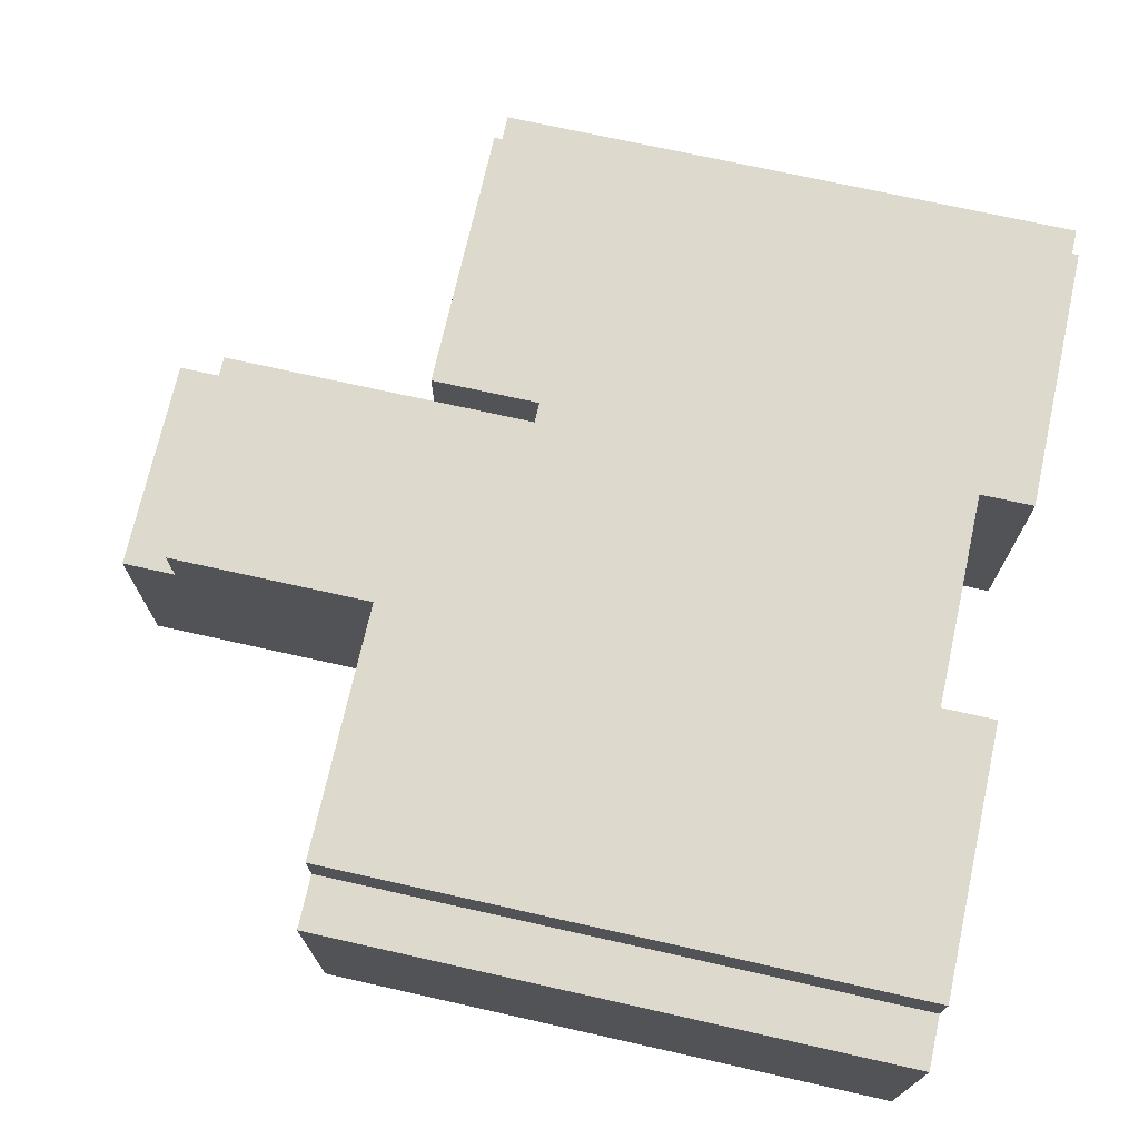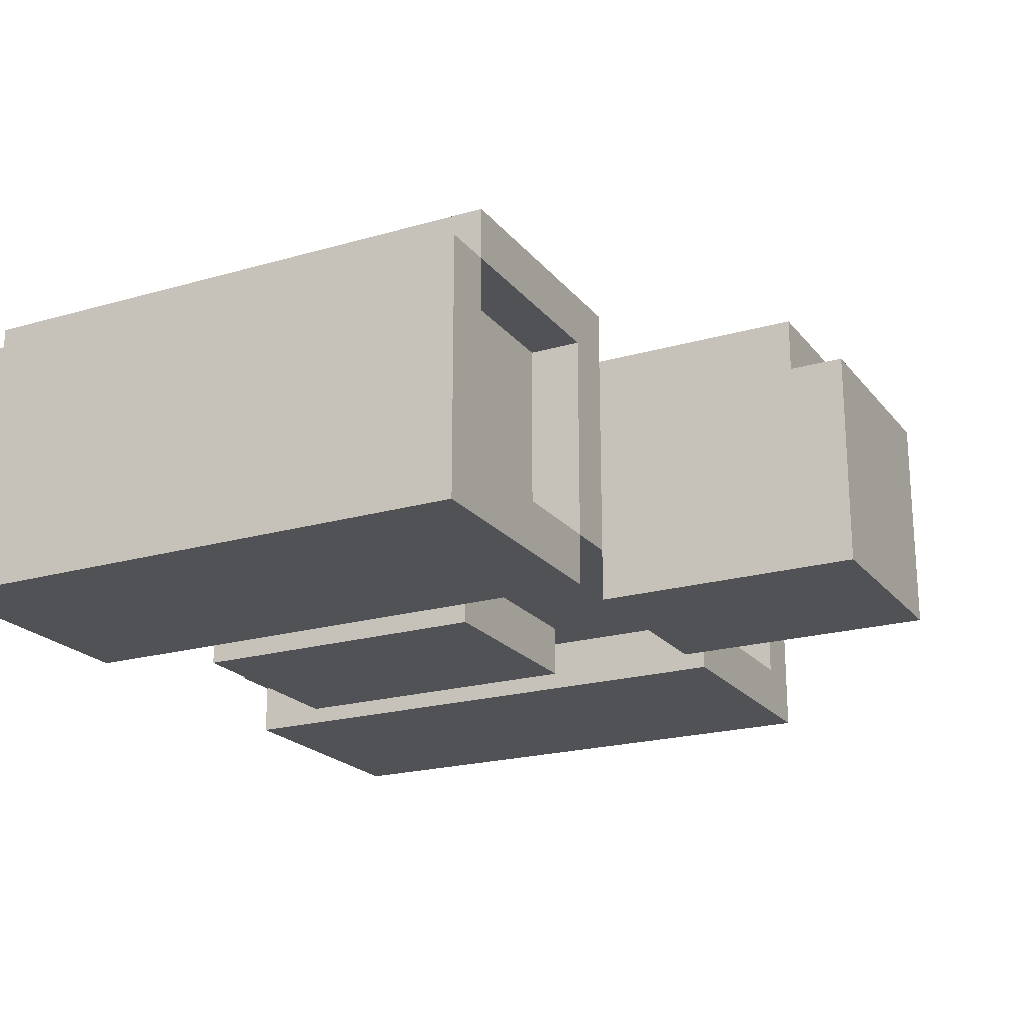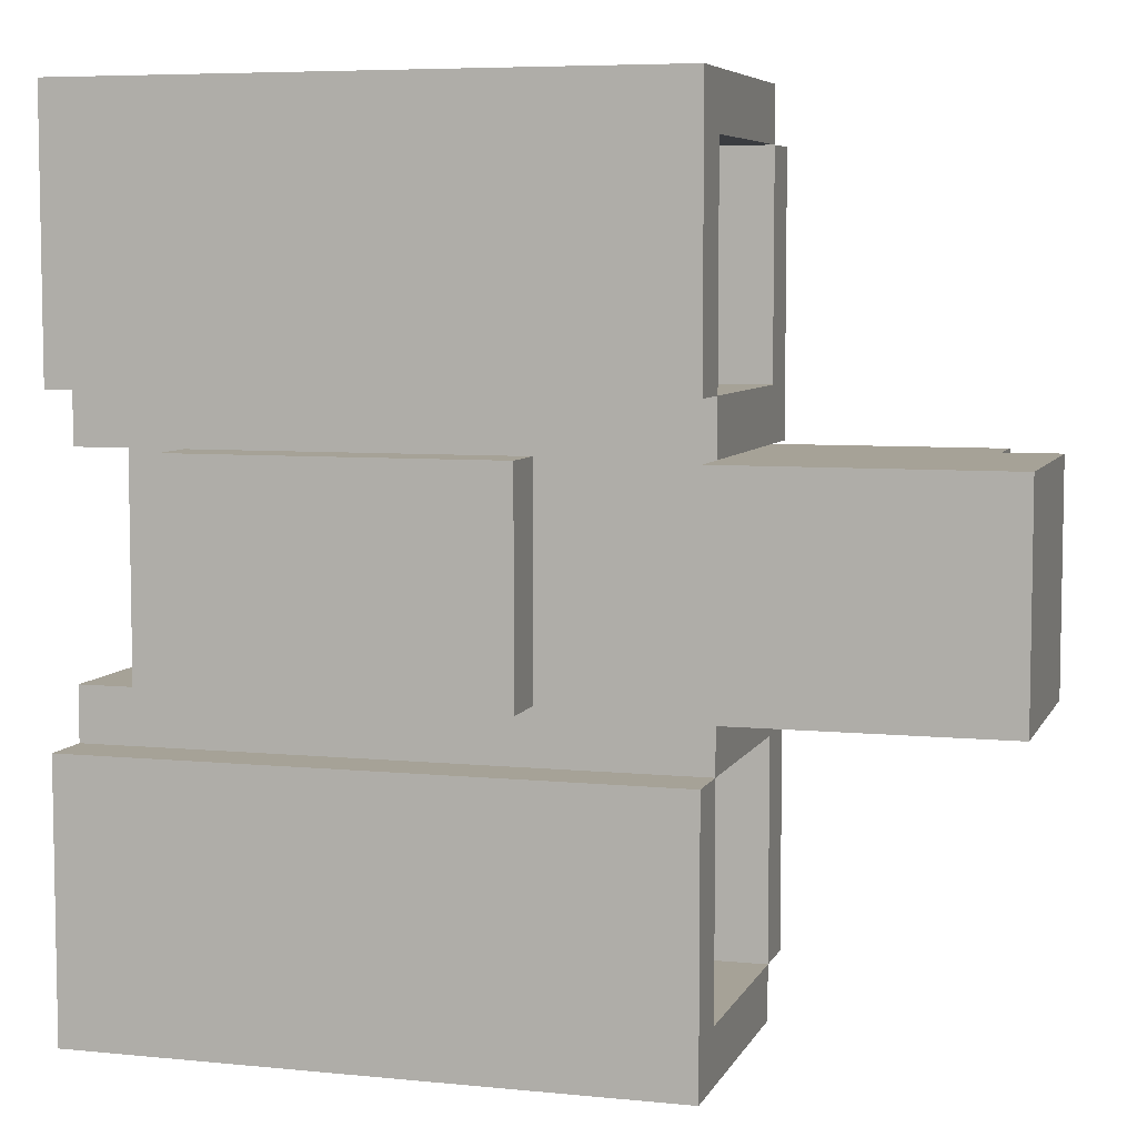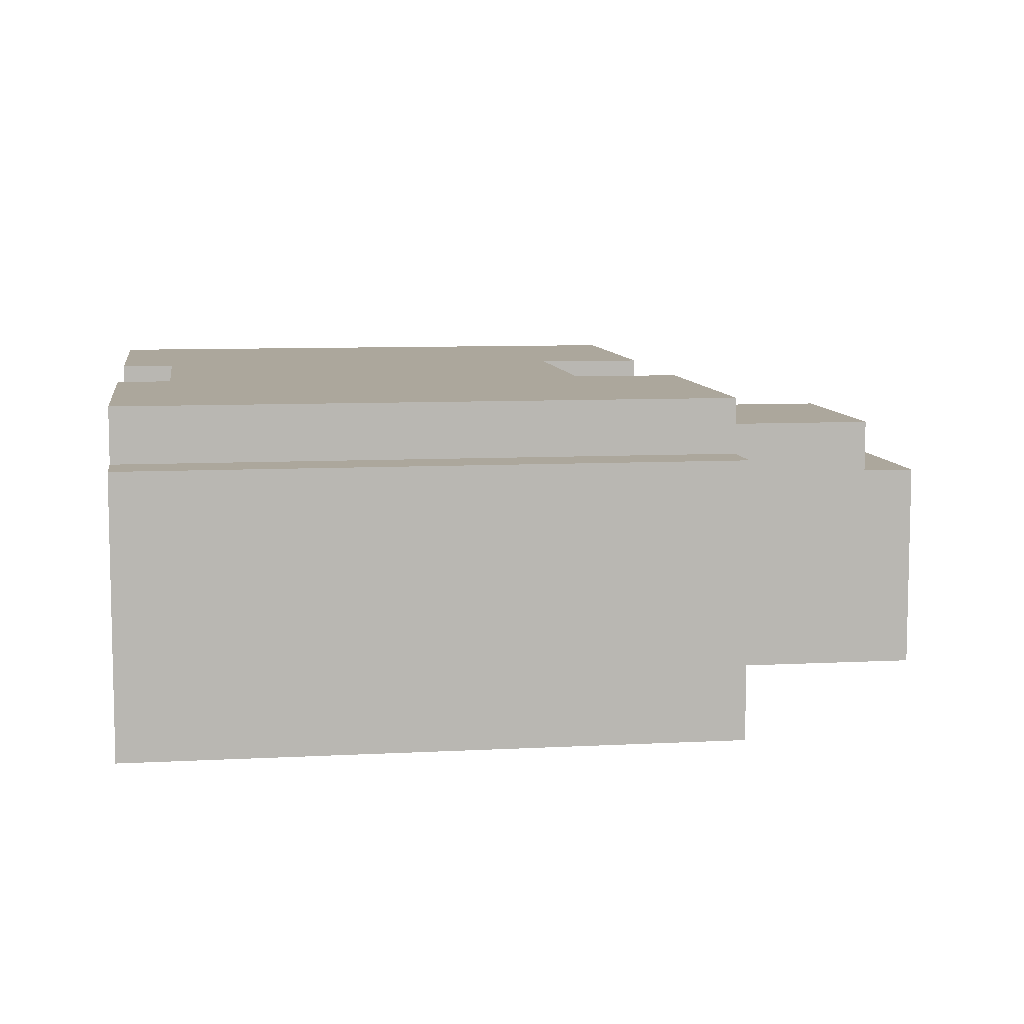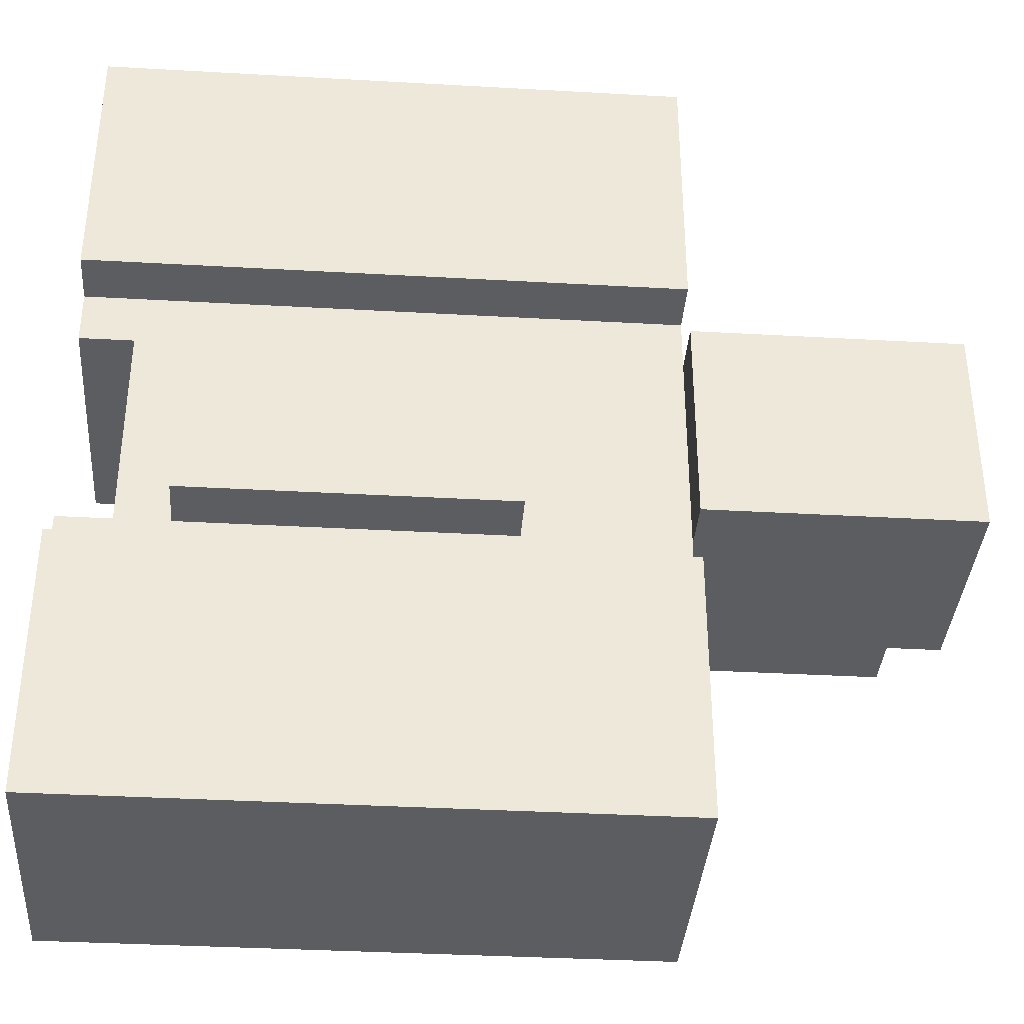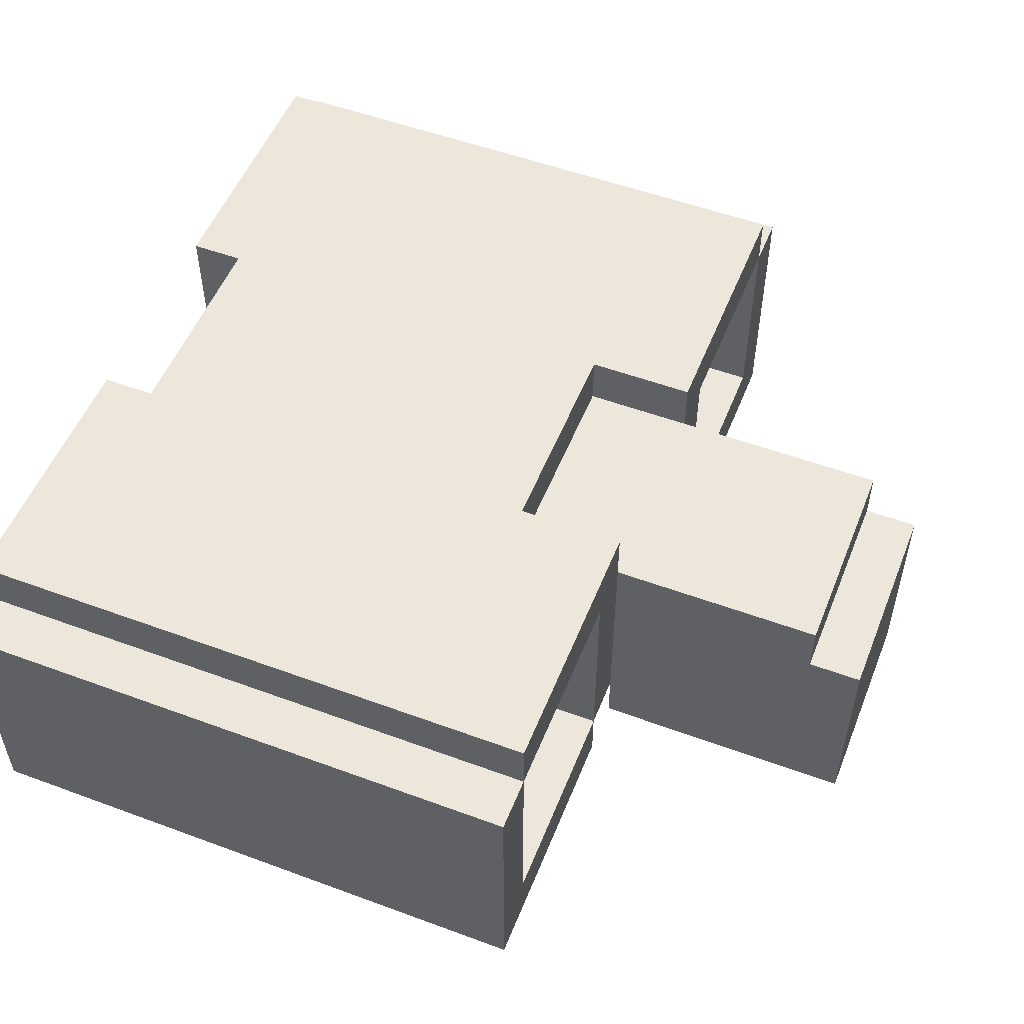
<metadata>
{"format":"obj","ext":"obj","renderer":"f3d","projection":"perspective","resolution":1024,"background":"white","views":[{"elev":72.0,"azim":-167.4,"up":"+Y"},{"elev":-20.9,"azim":27.4,"up":"+Y"},{"elev":6.4,"azim":16.5,"up":"+Z"},{"elev":8.3,"azim":-8.4,"up":"+Y"},{"elev":-36.6,"azim":-4.2,"up":"+Z"},{"elev":53.1,"azim":21.6,"up":"+Y"}]}
</metadata>
<code>
o hull
v -0.8 0 0.8
v -0.8 0 0.3
v -0.8 0 -0.3
v -0.8 0 -0.8
v -0.8 0.1 0.7
v -0.8 0.1 0.3
v -0.8 0.1 0.2
v -0.8 0.1 -0.2
v -0.8 0.1 -0.3
v -0.8 0.1 -0.7
v -0.8 0.5 0.8
v -0.8 0.5 0.7
v -0.8 0.5 0.3
v -0.8 0.5 -0.3
v -0.8 0.5 -0.7
v -0.8 0.5 -0.8
v -0.8 0.6 0.7
v -0.8 0.6 0.2
v -0.8 0.6 -0.2
v -0.8 0.6 -0.7
v -0.7 0.1 0.7
v -0.7 0.1 0.6
v -0.7 0.1 0.5
v -0.7 0.1 0.3
v -0.7 0.1 0.2
v -0.7 0.1 -0.2
v -0.7 0.1 -0.3
v -0.7 0.1 -0.5
v -0.7 0.1 -0.6
v -0.7 0.1 -0.7
v -0.7 0.3 0.5
v -0.7 0.3 0.3
v -0.7 0.3 -0.3
v -0.7 0.3 -0.5
v -0.7 0.4 0.6
v -0.7 0.4 0.3
v -0.7 0.4 -0.3
v -0.7 0.4 -0.6
v -0.7 0.5 0.7
v -0.7 0.5 0.3
v -0.7 0.5 -0.3
v -0.7 0.5 -0.7
v -0.7 0.6 0.2
v -0.7 0.6 -0.2
v -0.6 0 0.2
v -0.6 0 -0.2
v -0.6 0.1 0.2
v -0.6 0.1 -0.2
v 0.3 0 0.2
v 0.3 0 -0.2
v 0.3 0.1 0.2
v 0.3 0.1 -0.2
v 0 0 0.2
v 0 0 -0.2
v 0 0.1 0.2
v 0 0.1 -0.2
v 0.1 0.5 0.2
v 0.1 0.5 -0.2
v 0.1 0.6 0.2
v 0.1 0.6 -0.2
v 0.2 0.1 0.7
v 0.2 0.1 0.6
v 0.2 0.1 0.5
v 0.2 0.1 0.3
v 0.2 0.1 -0.3
v 0.2 0.1 -0.5
v 0.2 0.1 -0.6
v 0.2 0.1 -0.7
v 0.2 0.3 0.5
v 0.2 0.3 0.3
v 0.2 0.3 -0.3
v 0.2 0.3 -0.5
v 0.2 0.4 0.6
v 0.2 0.4 0.3
v 0.2 0.4 -0.3
v 0.2 0.4 -0.6
v 0.2 0.5 0.7
v 0.2 0.5 0.3
v 0.2 0.5 -0.3
v 0.2 0.5 -0.7
v 0.3 0 0.8
v 0.3 0 0.3
v 0.3 0 -0.3
v 0.3 0 -0.8
v 0.3 0.1 0.7
v 0.3 0.1 0.3
v 0.3 0.1 0.2
v 0.3 0.1 -0.2
v 0.3 0.1 -0.3
v 0.3 0.1 -0.7
v 0.3 0.5 0.8
v 0.3 0.5 0.7
v 0.3 0.5 0.3
v 0.3 0.5 0.2
v 0.3 0.5 -0.2
v 0.3 0.5 -0.3
v 0.3 0.5 -0.7
v 0.3 0.5 -0.8
v 0.3 0.6 0.7
v 0.3 0.6 0.2
v 0.3 0.6 -0.2
v 0.3 0.6 -0.7
v 0.7 0.4 0.2
v 0.7 0.4 -0.2
v 0.7 0.5 0.2
v 0.7 0.5 -0.2
v 0.8 0 0.2
v 0.8 0 -0.2
v 0.8 0.2 0.2
v 0.8 0.2 -0.2
v 0.8 0.4 0.2
v 0.8 0.4 -0.2
v -0.8 0 0.8
v -0.8 0.5 0.8
v 0.3 0 0.8
v 0.3 0.5 0.8
v -0.8 0.5 0.7
v -0.8 0.6 0.7
v 0.3 0.5 0.7
v 0.3 0.6 0.7
v -0.8 0.1 0.3
v -0.8 0.5 0.3
v -0.7 0.1 0.3
v -0.7 0.3 0.3
v -0.7 0.4 0.3
v -0.7 0.5 0.3
v 0.2 0.1 0.3
v 0.2 0.3 0.3
v 0.2 0.4 0.3
v 0.2 0.5 0.3
v 0.3 0.1 0.3
v 0.3 0.5 0.3
v -0.6 0 0.2
v -0.6 0.1 0.2
v 0 0 0.2
v 0 0.1 0.2
v 0.3 0 0.2
v 0.3 0.1 0.2
v 0.3 0.5 0.2
v 0.4 0.4 0.2
v 0.4 0.5 0.2
v 0.5 0.3 0.2
v 0.5 0.4 0.2
v 0.7 0.2 0.2
v 0.7 0.3 0.2
v 0.7 0.4 0.2
v 0.7 0.5 0.2
v 0.8 0 0.2
v 0.8 0.2 0.2
v 0.8 0.4 0.2
v -0.8 0.1 -0.2
v -0.8 0.6 -0.2
v -0.7 0.1 -0.2
v -0.7 0.6 -0.2
v 0.1 0.5 -0.2
v 0.1 0.6 -0.2
v 0.3 0.5 -0.2
v 0.3 0.6 -0.2
v -0.8 0 -0.3
v -0.8 0.1 -0.3
v 0.3 0 -0.3
v 0.3 0.1 -0.3
v -0.8 0.1 -0.7
v -0.8 0.5 -0.7
v -0.7 0.1 -0.7
v -0.7 0.5 -0.7
v 0.2 0.1 -0.7
v 0.2 0.5 -0.7
v 0.3 0.1 -0.7
v 0.3 0.5 -0.7
v -0.8 0.1 0.7
v -0.8 0.5 0.7
v -0.7 0.1 0.7
v -0.7 0.5 0.7
v 0.2 0.1 0.7
v 0.2 0.5 0.7
v 0.3 0.1 0.7
v 0.3 0.5 0.7
v -0.8 0 0.3
v -0.8 0.1 0.3
v 0.3 0 0.3
v 0.3 0.1 0.3
v -0.8 0.1 0.2
v -0.8 0.6 0.2
v -0.7 0.1 0.2
v -0.7 0.6 0.2
v 0.1 0.5 0.2
v 0.1 0.6 0.2
v 0.3 0.5 0.2
v 0.3 0.6 0.2
v -0.6 0 -0.2
v -0.6 0.1 -0.2
v 0 0 -0.2
v 0 0.1 -0.2
v 0.3 0 -0.2
v 0.3 0.1 -0.2
v 0.3 0.5 -0.2
v 0.4 0.4 -0.2
v 0.4 0.5 -0.2
v 0.5 0.3 -0.2
v 0.5 0.4 -0.2
v 0.7 0.2 -0.2
v 0.7 0.3 -0.2
v 0.7 0.4 -0.2
v 0.7 0.5 -0.2
v 0.8 0 -0.2
v 0.8 0.2 -0.2
v 0.8 0.4 -0.2
v -0.8 0.1 -0.3
v -0.8 0.5 -0.3
v -0.7 0.1 -0.3
v -0.7 0.3 -0.3
v -0.7 0.4 -0.3
v -0.7 0.5 -0.3
v 0.2 0.1 -0.3
v 0.2 0.3 -0.3
v 0.2 0.4 -0.3
v 0.2 0.5 -0.3
v 0.3 0.1 -0.3
v 0.3 0.5 -0.3
v -0.8 0.5 -0.7
v -0.8 0.6 -0.7
v 0.3 0.5 -0.7
v 0.3 0.6 -0.7
v -0.8 0 -0.8
v -0.8 0.5 -0.8
v 0.3 0 -0.8
v 0.3 0.5 -0.8
v -0.8 0 0.8
v 0.3 0 0.8
v -0.8 0 0.3
v 0.3 0 0.3
v -0.6 0 0.2
v 0 0 0.2
v 0.3 0 0.2
v 0.8 0 0.2
v -0.6 0 -0.2
v 0 0 -0.2
v 0.3 0 -0.2
v 0.8 0 -0.2
v -0.8 0 -0.3
v 0.3 0 -0.3
v -0.8 0 -0.8
v 0.3 0 -0.8
v -0.8 0.1 0.3
v 0.3 0.1 0.3
v -0.8 0.1 0.2
v -0.7 0.1 0.2
v -0.6 0.1 0.2
v 0 0.1 0.2
v 0.3 0.1 0.2
v -0.8 0.1 -0.2
v -0.7 0.1 -0.2
v -0.6 0.1 -0.2
v 0 0.1 -0.2
v 0.3 0.1 -0.2
v -0.8 0.1 -0.3
v 0.3 0.1 -0.3
v -0.8 0.5 0.7
v -0.7 0.5 0.7
v 0.2 0.5 0.7
v 0.3 0.5 0.7
v -0.8 0.5 0.3
v -0.7 0.5 0.3
v 0.2 0.5 0.3
v 0.3 0.5 0.3
v -0.8 0.5 -0.3
v -0.7 0.5 -0.3
v 0.2 0.5 -0.3
v 0.3 0.5 -0.3
v -0.8 0.5 -0.7
v -0.7 0.5 -0.7
v 0.2 0.5 -0.7
v 0.3 0.5 -0.7
v -0.8 0.1 0.7
v -0.7 0.1 0.7
v 0.2 0.1 0.7
v 0.3 0.1 0.7
v -0.7 0.1 0.6
v 0.2 0.1 0.6
v -0.7 0.1 0.5
v 0.2 0.1 0.5
v -0.8 0.1 0.3
v -0.7 0.1 0.3
v 0.2 0.1 0.3
v 0.3 0.1 0.3
v -0.8 0.1 -0.3
v -0.7 0.1 -0.3
v 0.2 0.1 -0.3
v 0.3 0.1 -0.3
v -0.7 0.1 -0.5
v 0.2 0.1 -0.5
v -0.7 0.1 -0.6
v 0.2 0.1 -0.6
v -0.8 0.1 -0.7
v -0.7 0.1 -0.7
v 0.2 0.1 -0.7
v 0.3 0.1 -0.7
v 0.7 0.4 0.2
v 0.8 0.4 0.2
v 0.7 0.4 -0.2
v 0.8 0.4 -0.2
v -0.8 0.5 0.8
v 0.3 0.5 0.8
v -0.8 0.5 0.7
v 0.3 0.5 0.7
v 0.1 0.5 0.2
v 0.3 0.5 0.2
v 0.4 0.5 0.2
v 0.7 0.5 0.2
v 0.1 0.5 -0.2
v 0.3 0.5 -0.2
v 0.4 0.5 -0.2
v 0.7 0.5 -0.2
v -0.8 0.5 -0.7
v 0.3 0.5 -0.7
v -0.8 0.5 -0.8
v 0.3 0.5 -0.8
v -0.8 0.6 0.7
v 0.3 0.6 0.7
v -0.8 0.6 0.2
v -0.7 0.6 0.2
v 0.1 0.6 0.2
v 0.3 0.6 0.2
v -0.8 0.6 -0.2
v -0.7 0.6 -0.2
v 0.1 0.6 -0.2
v 0.3 0.6 -0.2
v -0.8 0.6 -0.7
v 0.3 0.6 -0.7
f 5 2 1
f 6 2 5
f 9 4 3
f 10 4 9
f 11 5 1
f 12 5 11
f 13 7 6
f 14 9 8
f 15 4 10
f 16 4 15
f 17 13 12
f 18 7 13
f 18 13 17
f 19 14 8
f 19 15 14
f 20 15 19
f 31 23 22
f 31 24 23
f 32 24 31
f 33 28 27
f 34 29 28
f 34 28 33
f 35 22 21
f 35 32 31
f 35 31 22
f 36 32 35
f 37 34 33
f 38 29 34
f 38 34 37
f 38 30 29
f 39 35 21
f 39 36 35
f 40 36 39
f 41 38 37
f 42 30 38
f 42 38 41
f 43 26 25
f 44 26 43
f 47 46 45
f 48 46 47
f 51 50 49
f 52 50 51
f 53 54 55
f 55 54 56
f 57 58 59
f 59 58 60
f 62 63 69
f 63 64 69
f 69 64 70
f 65 66 71
f 66 67 72
f 71 66 72
f 61 62 73
f 69 70 73
f 62 69 73
f 73 70 74
f 71 72 75
f 72 67 76
f 75 72 76
f 67 68 76
f 61 73 77
f 73 74 77
f 77 74 78
f 75 76 79
f 76 68 80
f 79 76 80
f 81 82 85
f 85 82 86
f 83 84 89
f 89 84 90
f 81 85 91
f 91 85 92
f 86 87 93
f 93 87 94
f 88 89 95
f 95 89 96
f 90 84 97
f 97 84 98
f 93 94 99
f 92 93 99
f 99 94 100
f 95 96 101
f 96 97 101
f 101 97 102
f 103 104 105
f 105 104 106
f 107 108 109
f 109 108 110
f 109 110 111
f 111 110 112
f 115 114 113
f 116 114 115
f 119 118 117
f 120 118 119
f 123 122 121
f 124 122 123
f 125 122 124
f 126 122 125
f 131 128 127
f 131 130 129
f 131 129 128
f 132 130 131
f 135 134 133
f 136 134 135
f 140 138 137
f 140 139 138
f 141 139 140
f 142 140 137
f 143 141 140
f 143 140 142
f 144 142 137
f 145 143 142
f 145 142 144
f 146 141 143
f 146 143 145
f 147 141 146
f 148 144 137
f 149 145 144
f 149 144 148
f 149 146 145
f 150 146 149
f 153 152 151
f 154 152 153
f 157 156 155
f 158 156 157
f 161 160 159
f 162 160 161
f 165 164 163
f 166 164 165
f 169 168 167
f 170 168 169
f 171 172 173
f 173 172 174
f 175 176 177
f 177 176 178
f 179 180 181
f 181 180 182
f 183 184 185
f 185 184 186
f 187 188 189
f 189 188 190
f 191 192 193
f 193 192 194
f 195 196 198
f 196 197 198
f 198 197 199
f 195 198 200
f 198 199 201
f 200 198 201
f 195 200 202
f 200 201 203
f 202 200 203
f 201 199 204
f 203 201 204
f 204 199 205
f 195 202 206
f 202 203 207
f 206 202 207
f 203 204 207
f 207 204 208
f 209 210 211
f 211 210 212
f 212 210 213
f 213 210 214
f 215 216 219
f 217 218 219
f 216 217 219
f 219 218 220
f 221 222 223
f 223 222 224
f 225 226 227
f 227 226 228
f 231 230 229
f 232 230 231
f 237 234 233
f 238 234 237
f 239 236 235
f 240 236 239
f 243 242 241
f 244 242 243
f 247 246 245
f 248 246 247
f 249 246 248
f 250 246 249
f 251 246 250
f 253 249 248
f 254 249 253
f 255 251 250
f 256 251 255
f 257 254 253
f 257 253 252
f 257 256 255
f 257 255 254
f 258 256 257
f 263 260 259
f 264 260 263
f 265 262 261
f 266 262 265
f 271 268 267
f 272 268 271
f 273 270 269
f 274 270 273
f 275 276 279
f 277 278 280
f 275 279 281
f 280 278 282
f 275 281 283
f 283 281 284
f 282 278 285
f 285 278 286
f 287 288 291
f 289 290 292
f 287 291 293
f 292 290 294
f 287 293 295
f 295 293 296
f 294 290 297
f 297 290 298
f 299 300 301
f 301 300 302
f 303 304 305
f 305 304 306
f 307 308 311
f 308 309 311
f 311 309 312
f 309 310 313
f 312 309 313
f 313 310 314
f 315 316 317
f 317 316 318
f 319 320 321
f 321 320 322
f 322 320 323
f 323 320 324
f 322 323 326
f 326 323 327
f 325 326 329
f 327 328 329
f 326 327 329
f 329 328 330

</code>
